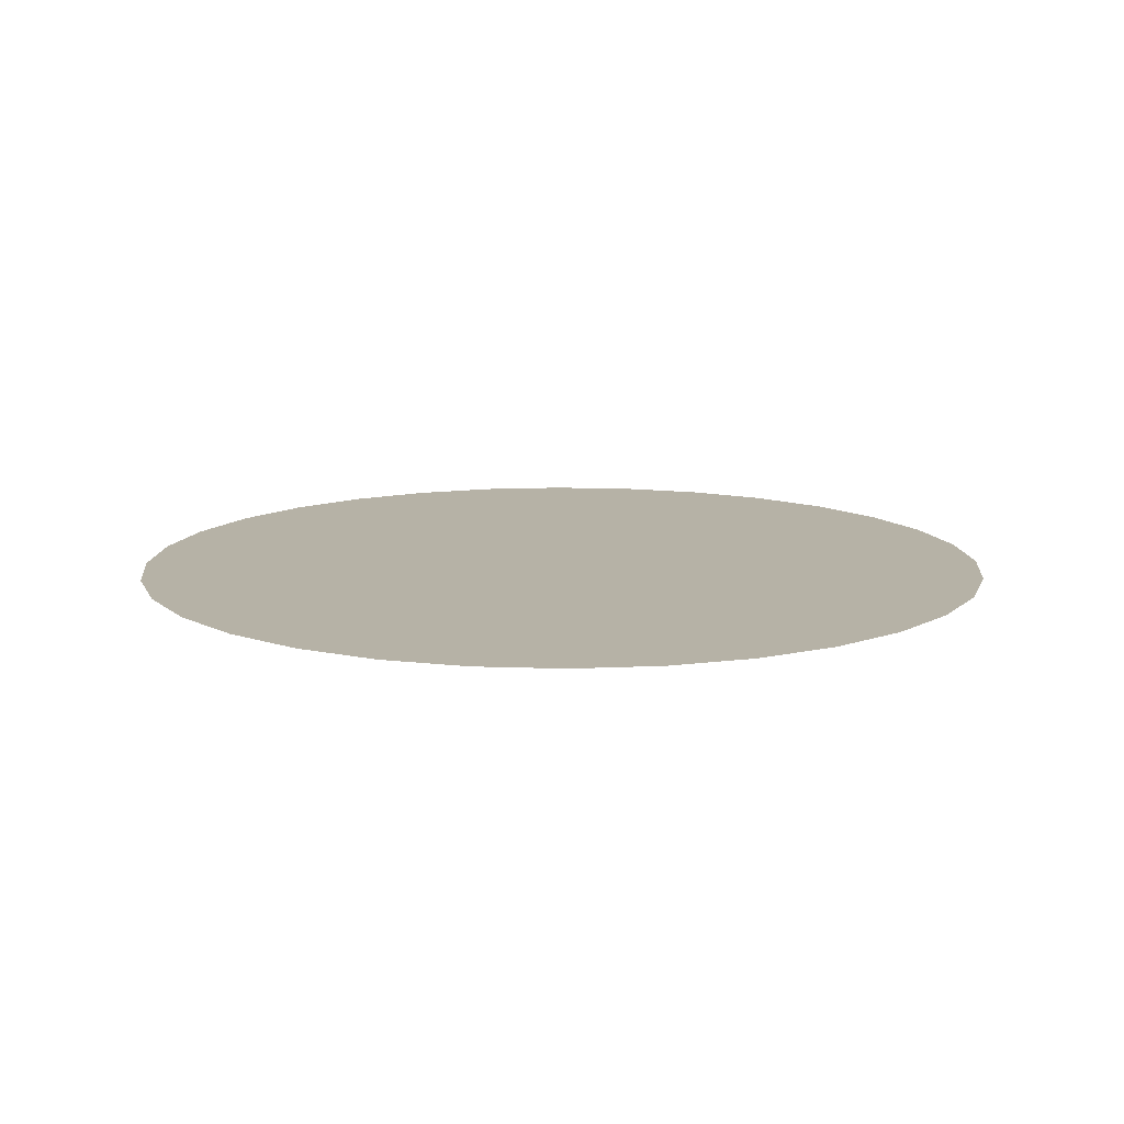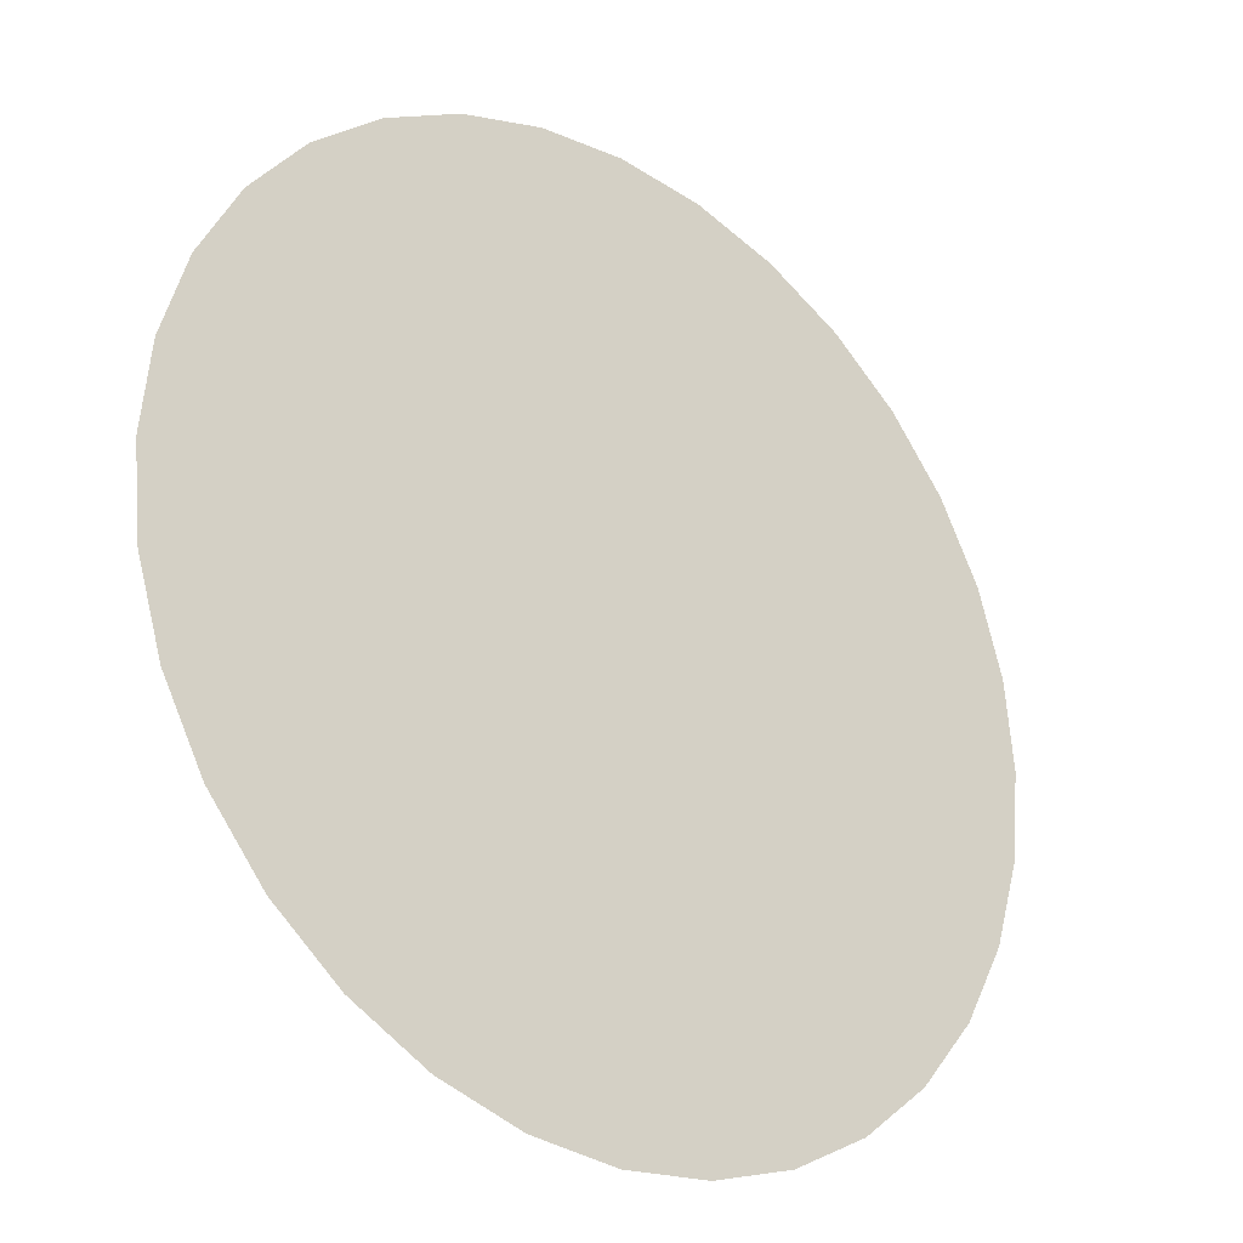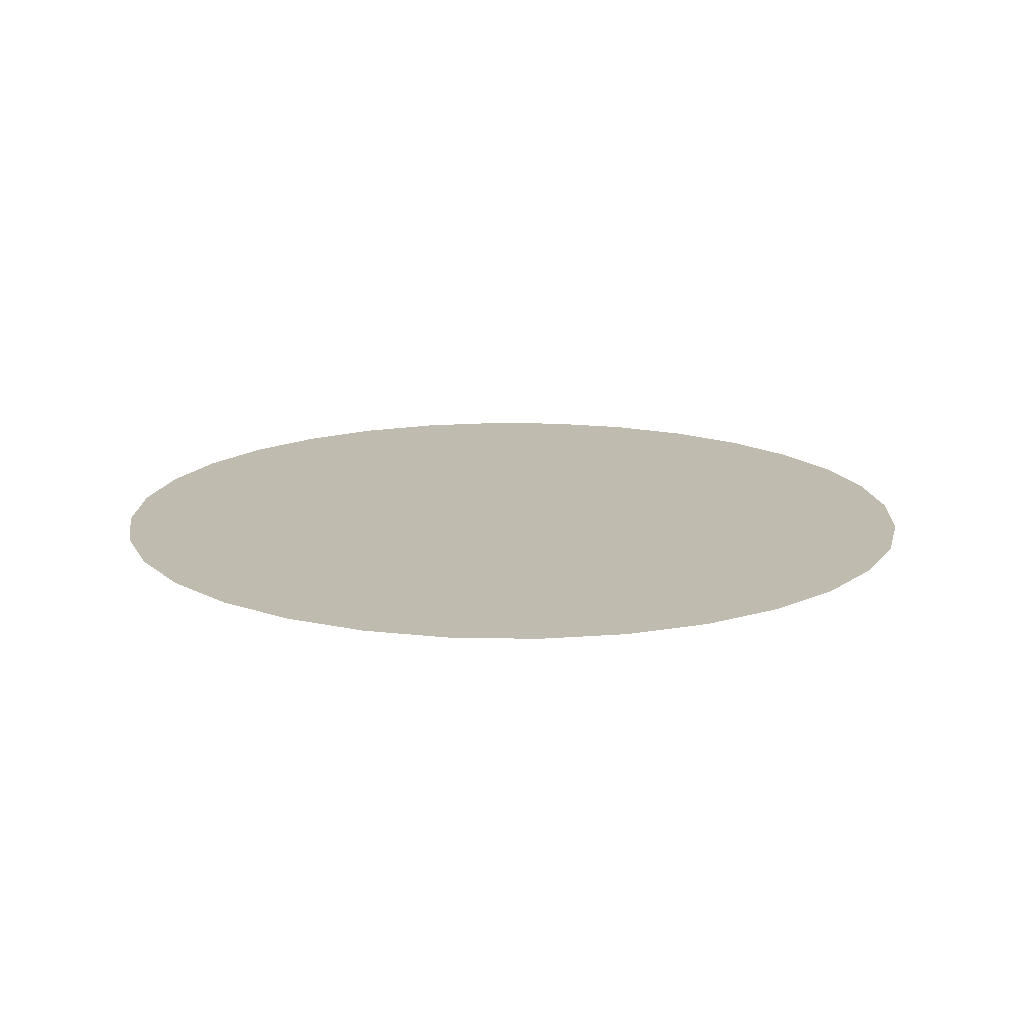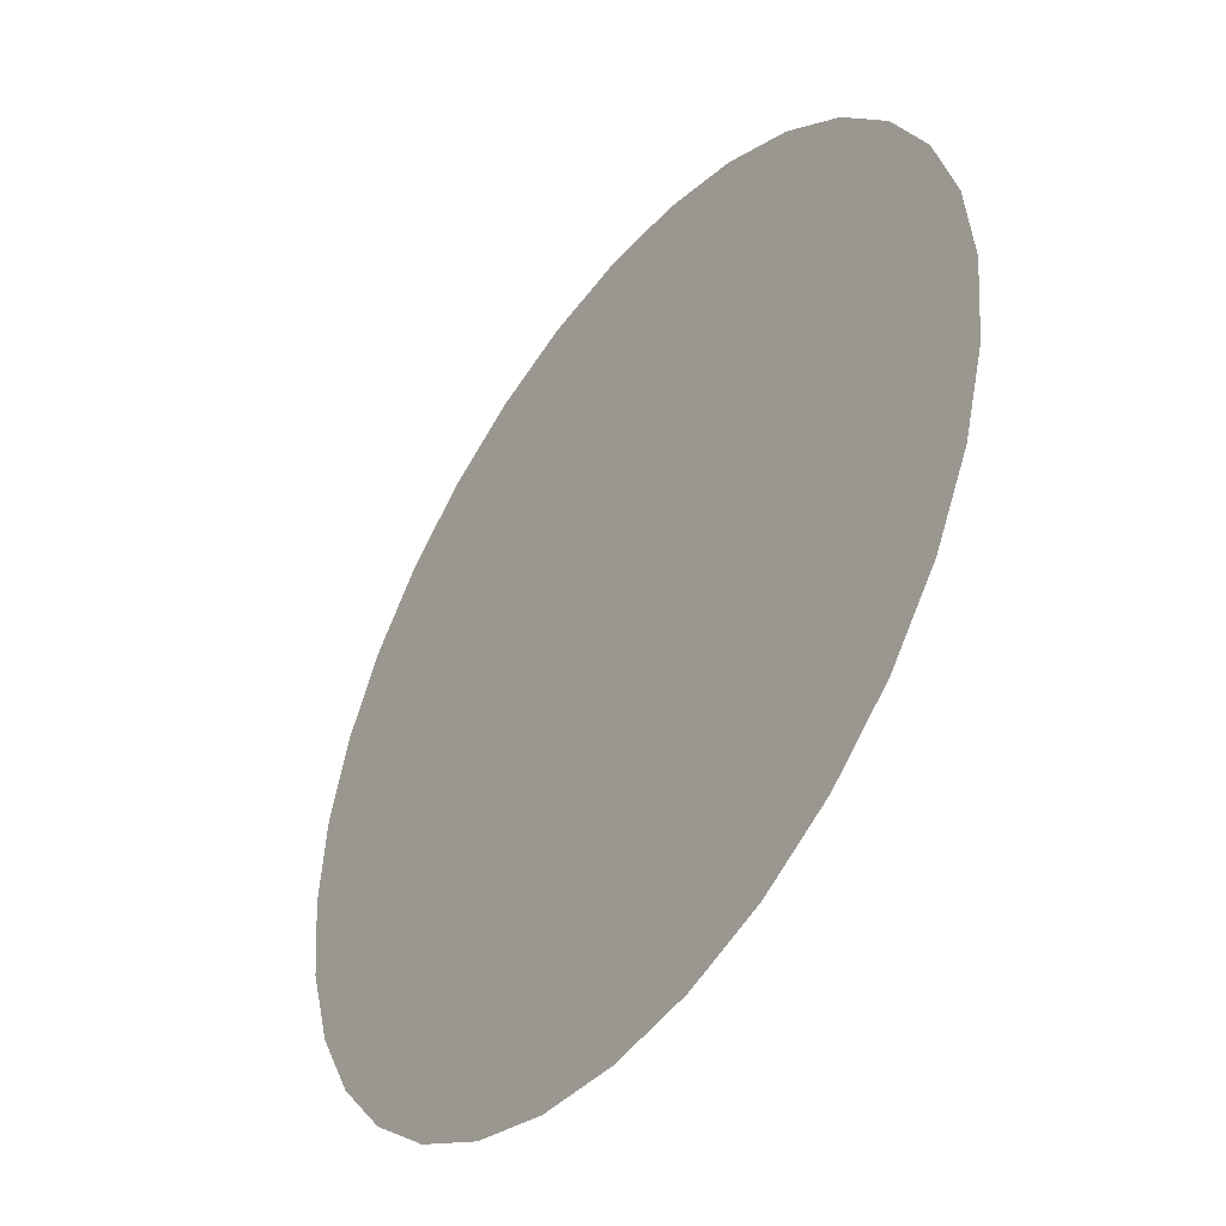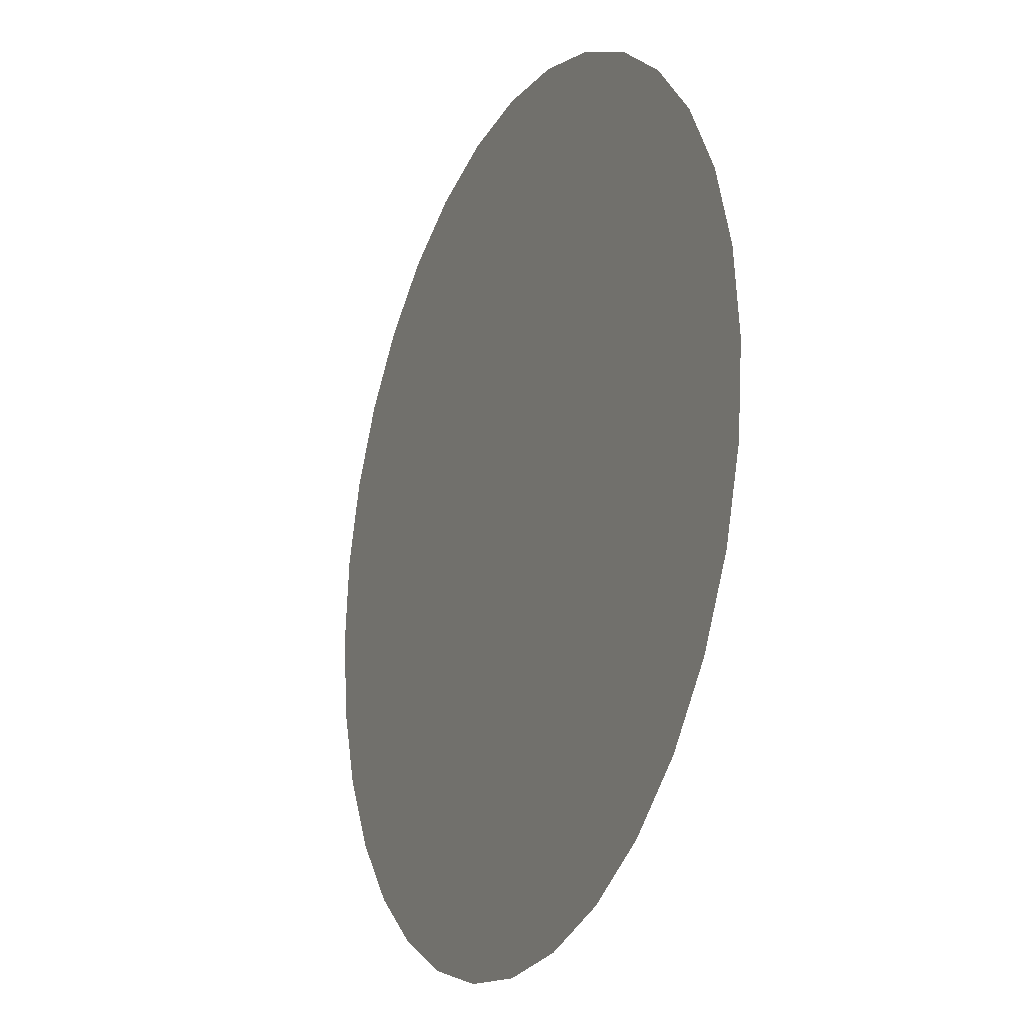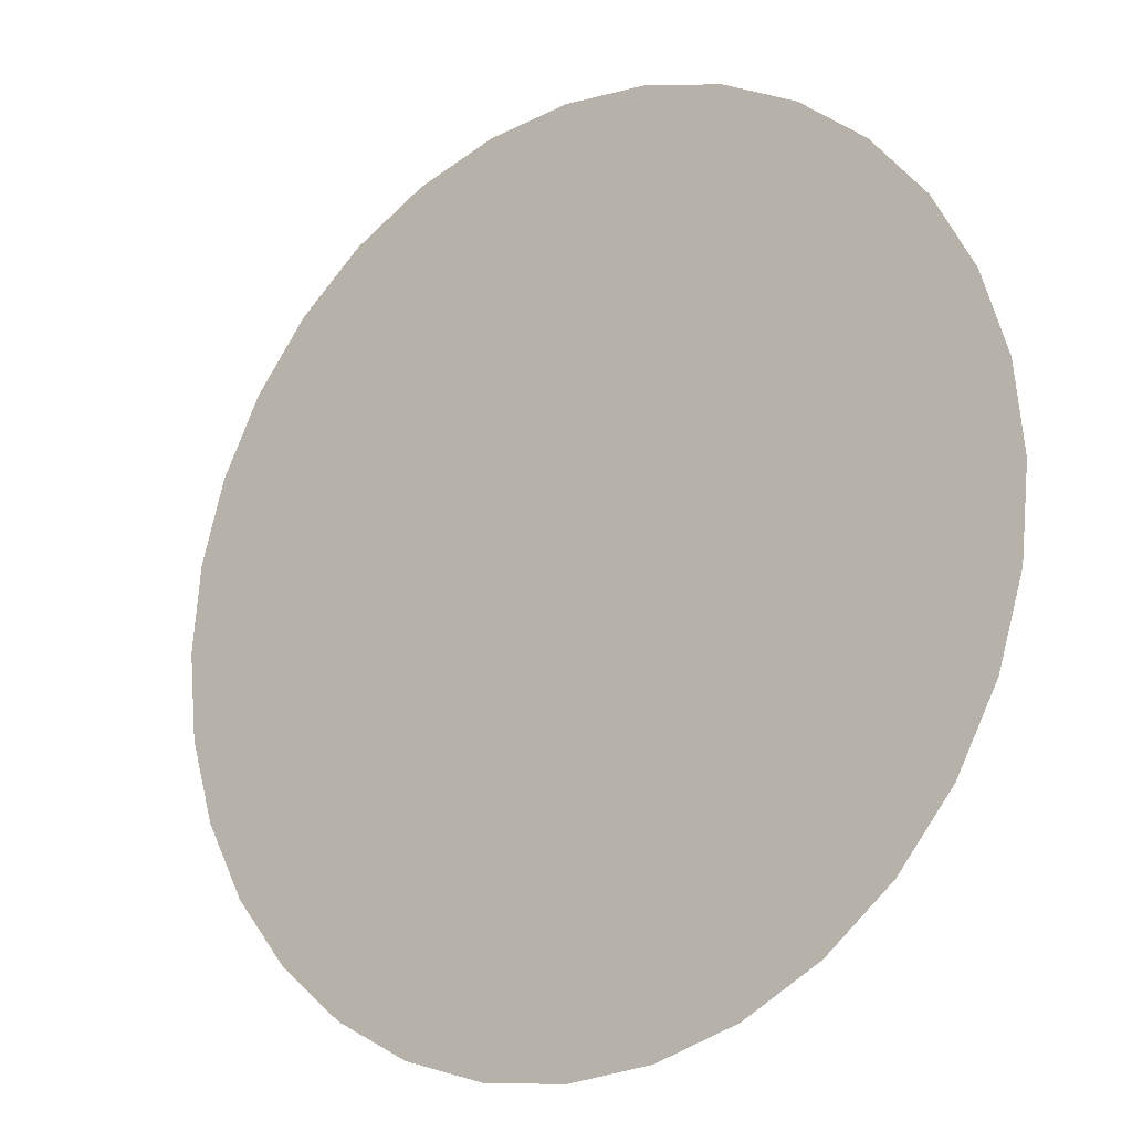
<metadata>
{"format":"obj","ext":"obj","renderer":"f3d","projection":"perspective","resolution":1024,"background":"white","views":[{"elev":12.2,"azim":21.8,"up":"+Y"},{"elev":-27.4,"azim":-39.7,"up":"+Z"},{"elev":16.1,"azim":-115.9,"up":"+Y"},{"elev":-45.0,"azim":-125.9,"up":"+Z"},{"elev":-20.3,"azim":65.5,"up":"+Z"},{"elev":-18.4,"azim":-143.4,"up":"+Z"}]}
</metadata>
<code>
v -0.3054 9.24 0.8857
v -0.5005 9.24 0.8665
v -0.688 9.24 0.8096
v -0.8609 9.24 0.7172
v -1.012 9.24 0.5928
v -1.137 9.24 0.4413
v -1.229 9.24 0.2684
v -1.286 9.24 0.08078
v -1.305 9.24 -0.1143
v -1.286 9.24 -0.3094
v -1.229 9.24 -0.497
v -1.137 9.24 -0.6699
v -1.012 9.24 -0.8214
v -0.8609 9.24 -0.9458
v -0.688 9.24 -1.038
v -0.5005 9.24 -1.095
v -0.3054 9.24 -1.114
v -0.1103 9.24 -1.095
v 0.07732 9.24 -1.038
v 0.2502 9.24 -0.9458
v 0.4017 9.24 -0.8214
v 0.5261 9.24 -0.6699
v 0.6185 9.24 -0.497
v 0.6754 9.24 -0.3094
v 0.6946 9.24 -0.1143
v 0.6754 9.24 0.08078
v 0.6185 9.24 0.2684
v 0.5261 9.24 0.4413
v 0.4017 9.24 0.5928
v 0.2502 9.24 0.7172
v 0.07732 9.24 0.8096
v -0.1103 9.24 0.8665
f 17 18 2
f 32 1 2
f 30 31 32
f 29 30 2
f 26 27 28
f 17 11 13
f 24 18 23
f 20 21 22
f 20 22 19
f 18 22 23
f 14 15 16
f 14 16 13
f 8 9 10
f 8 5 7
f 16 17 13
f 4 5 3
f 30 32 2
f 10 11 17
f 5 6 7
f 29 25 28
f 11 12 13
f 10 5 8
f 22 18 19
f 25 29 2
f 24 2 18
f 25 26 28
f 2 5 10
f 2 24 25
f 10 17 2
f 5 2 3

</code>
